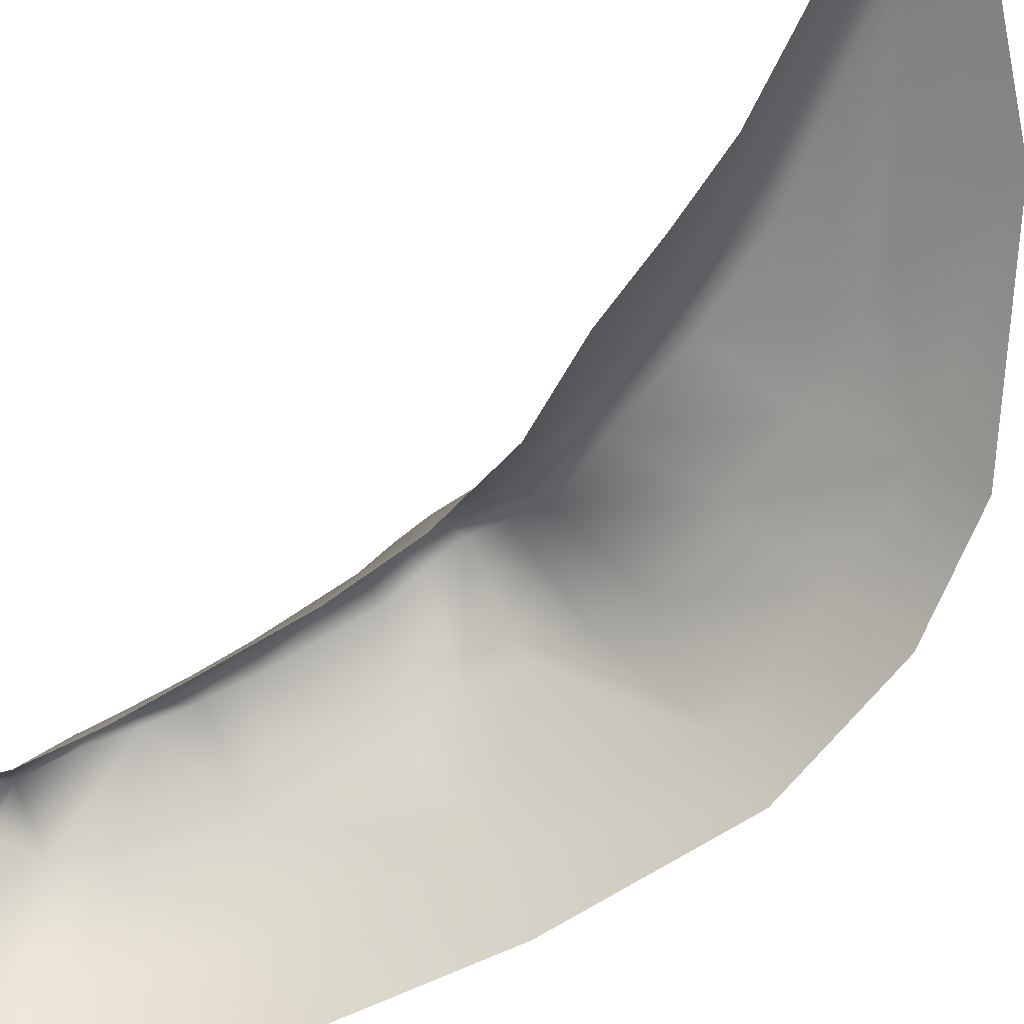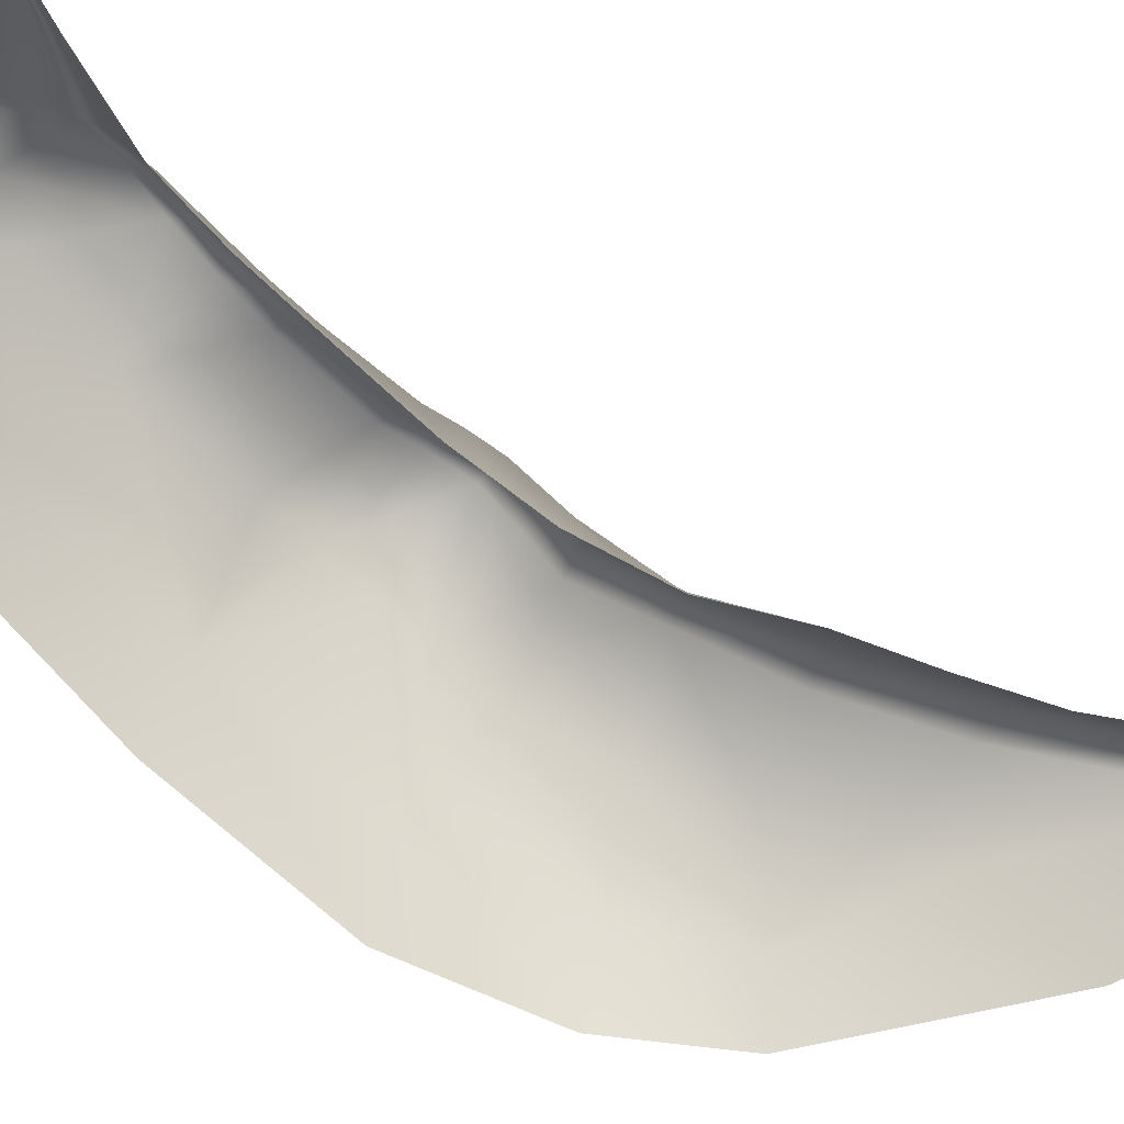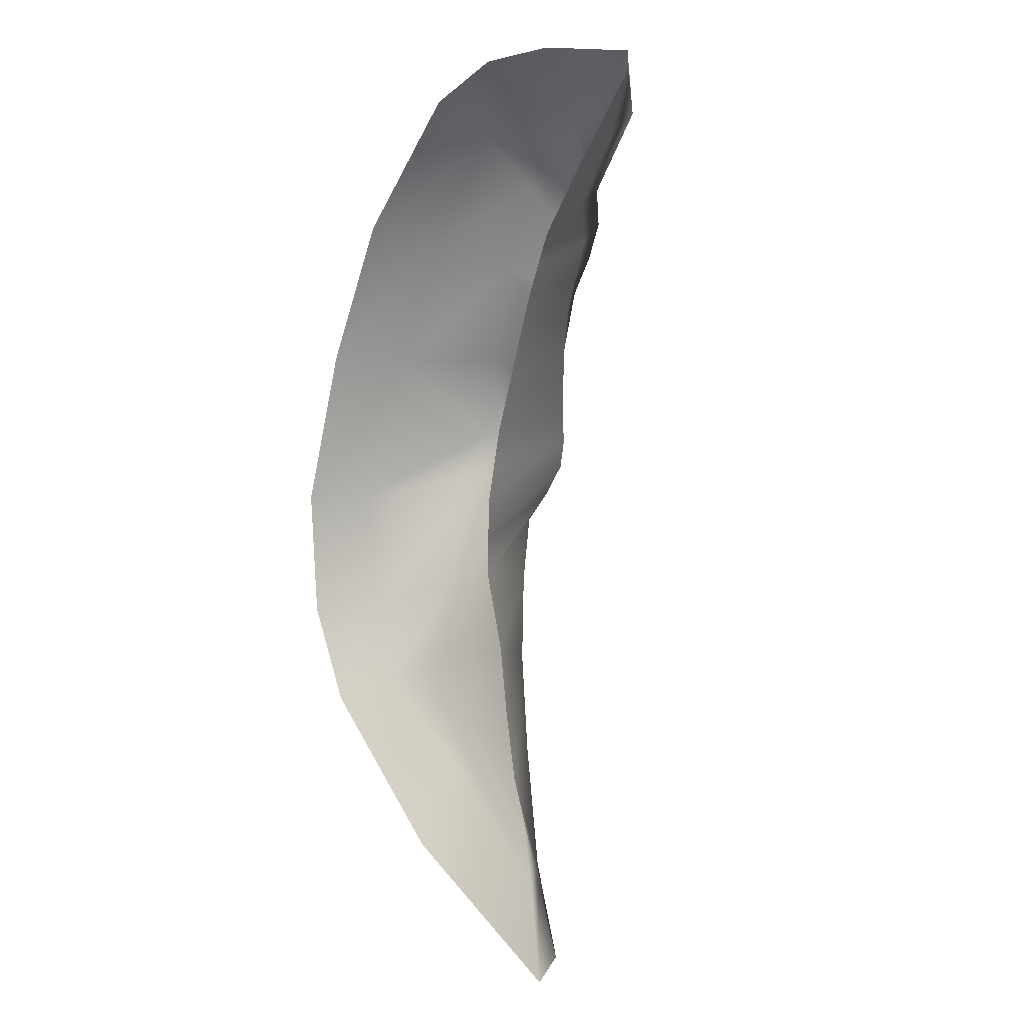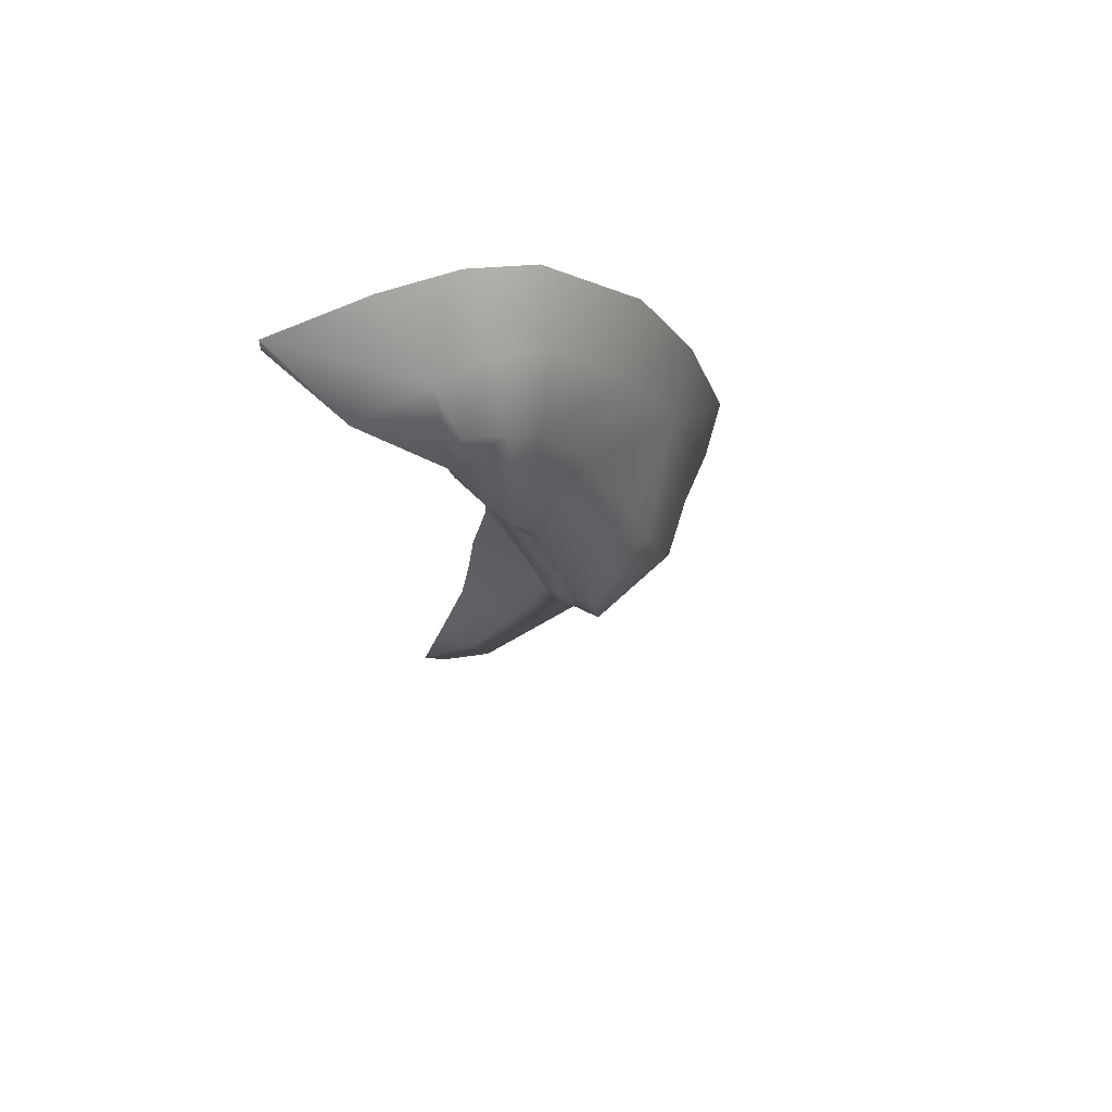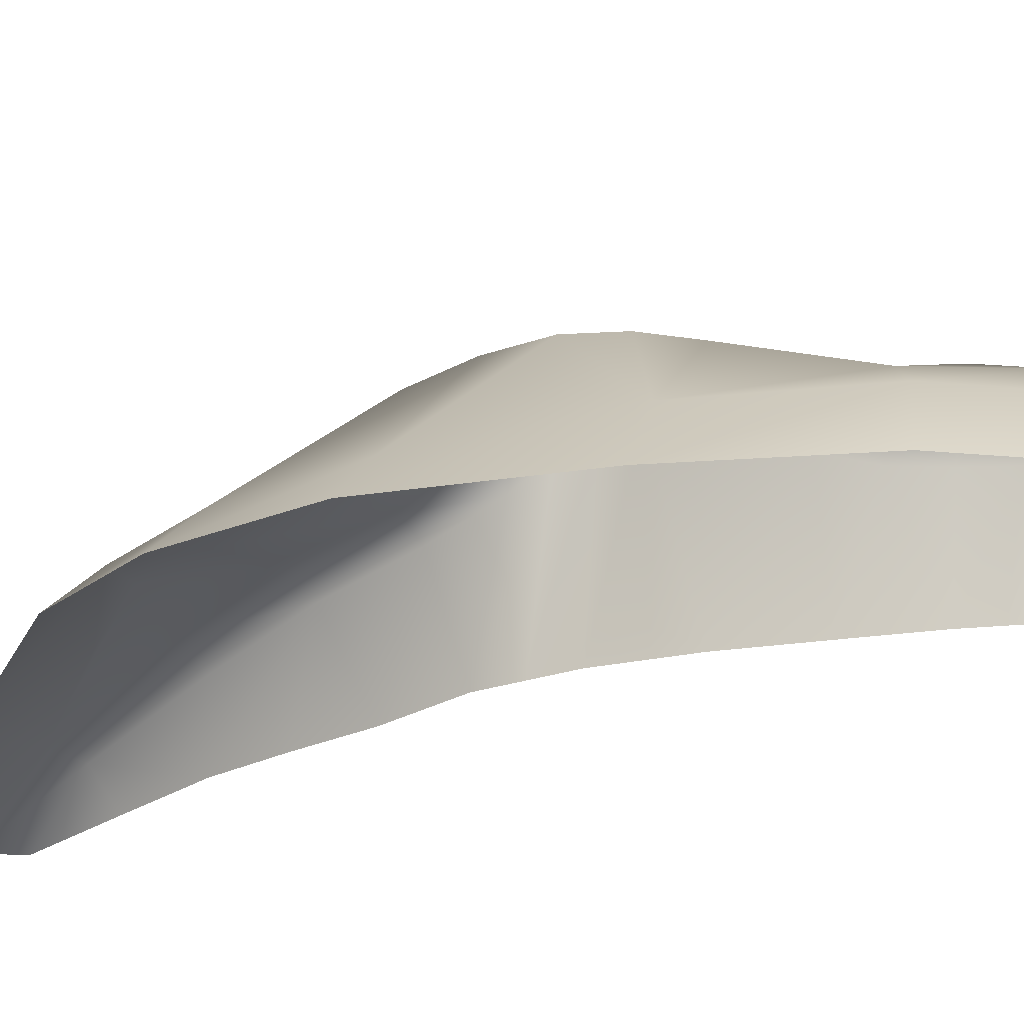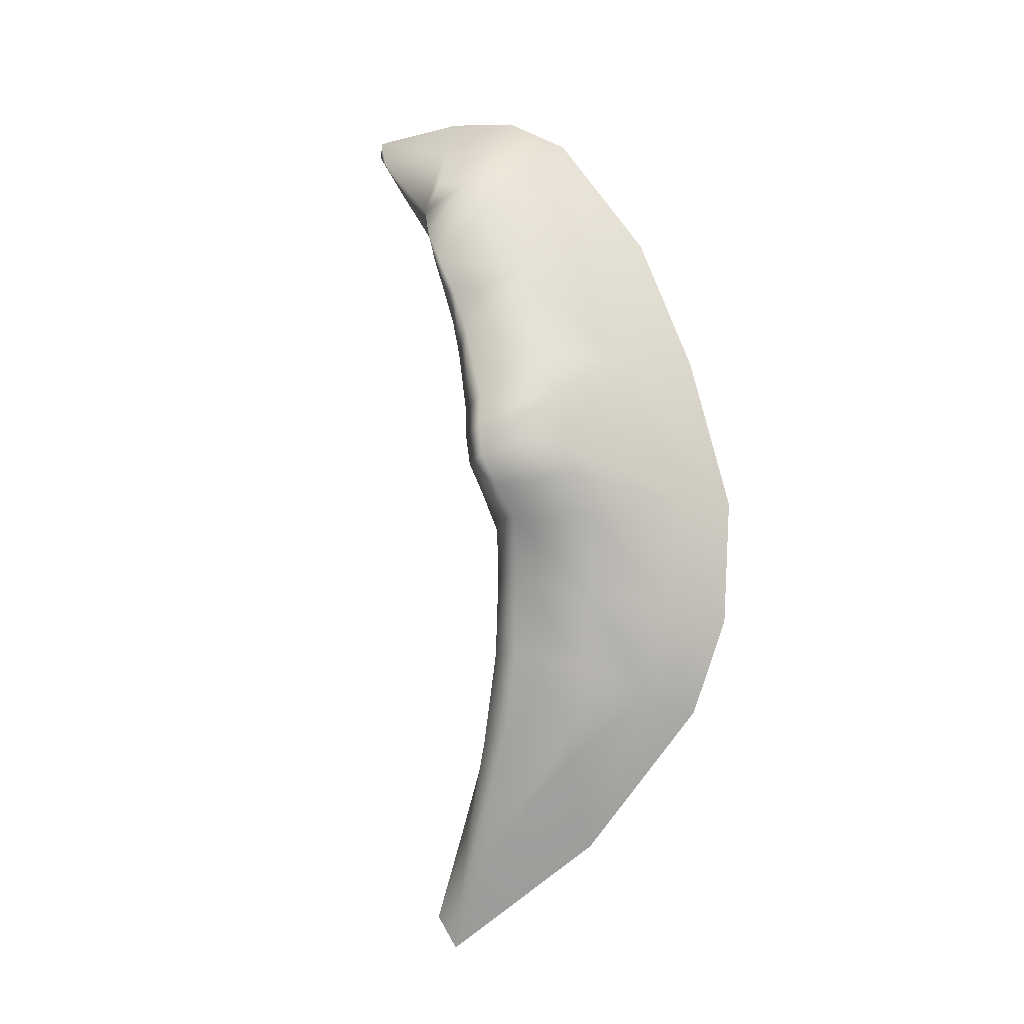
<metadata>
{"format":"obj","ext":"obj","renderer":"f3d","projection":"perspective","resolution":1024,"background":"white","views":[{"elev":-74.4,"azim":136.1,"up":"+Y"},{"elev":-71.0,"azim":62.6,"up":"+Y"},{"elev":7.8,"azim":39.4,"up":"+Z"},{"elev":69.4,"azim":158.6,"up":"+Z"},{"elev":-27.2,"azim":-61.4,"up":"+Y"},{"elev":-6.9,"azim":-155.0,"up":"+Z"}]}
</metadata>
<code>
g rockG003_geo
v 1.381 0.8549 -8.004
v -1.08 4.644e-08 -7.485
v 2.325 4.644e-08 -9.891
v -0.8884 0.8672 -5.637
v -1.365 1.409 -4.706
v 0.3551 1.493 -5.108
v -0.06942 1.864 -3.178
v -2.835 0.8913 -4.089
v -3.597 4.644e-08 -4.482
v -1.63 1.489 -3.449
v -0.2096 2.162 -1.519
v -1.89 1.978 -1.897
v -0.4461 2.737 -0.2293
v -3.398 0.9795 -2.271
v -4.342 4.644e-08 -2.472
v -2.244 2.614 -0.2983
v -3.595 0.9543 0.1445
v -4.485 4.644e-08 0.1488
v -2.688 1.288 3.289
v -3.613 4.644e-08 3.4
v -1.995 2.954 0.6351
v -0.3053 3.344 0.4063
v -0.1645 3.775 1.042
v -1.746 3.119 1.568
v -1.475 3.06 2.441
v -0.05523 3.695 1.747
v 0.05405 3.44 2.452
v -1.204 2.826 3.313
v 0.6299 2.983 4.073
v -0.4581 2.288 5.378
v 0.932 2.952 4.873
v 1.234 3.087 5.673
v -1.666 1.314 6.03
v -2.423 4.644e-08 6.307
v 0.3774 2.181 7.148
v -0.1949 1.218 8.289
v -0.4589 4.644e-08 8.95
v 0.9089 4.644e-08 9.707
v 1.016 2.221 7.664
v 1.641 2.876 6.385
v 2.048 2.268 7.096
v 0.8842 1.274 8.759
v 1.794 2.043 7.799
v 2.017 1.346 8.765
v 2.438 4.644e-08 9.891
v 3.526 1.502 8.608
v 4.474 4.644e-08 9.7
v 3.526 1.502 8.608
v 4.485 4.644e-08 9.323
v 4.474 4.644e-08 9.7
v 3.47 0.8118 8.118
v 3.286 4.644e-08 7.488
v 2.489 4.644e-08 6.179
v 2.246 1.48 6.791
v 2.048 2.268 7.096
v 1.641 2.876 6.385
v 1.972 1.927 6.022
v 2.259 4.644e-08 5.566
v 2.034 4.644e-08 4.95
v 1.697 1.976 5.252
v 1.234 3.087 5.673
v 0.932 2.952 4.873
v 1.409 2.07 4.439
v 1.829 4.644e-08 4.255
v 1.629 4.644e-08 3.557
v 1.121 2.33 3.626
v 0.6299 2.983 4.073
v 1.203 4.644e-08 2.061
v 0.6704 2.863 2.164
v 0.05405 3.44 2.452
v -0.05523 3.695 1.747
v 0.5901 3.022 1.569
v 1.057 4.644e-08 1.284
v 0.912 4.644e-08 0.5072
v 0.5098 3.007 0.9725
v -0.1645 3.775 1.042
v 0.8939 4.644e-08 -0.2858
v -0.3053 3.344 0.4063
v 0.3558 2.721 0.3925
v 0.8759 4.644e-08 -1.079
v 0.2018 2.261 -0.1876
v -0.4461 2.737 -0.2293
v -0.2096 2.162 -1.519
v 0.3299 1.903 -1.457
v 0.5392 1.593 -3.178
v 1.234 4.644e-08 -2.631
v -0.06942 1.864 -3.178
v 1.4 4.644e-08 -4.066
v 0.3551 1.493 -5.108
v 1.622 4.644e-08 -5.479
v 1.023 1.182 -5.156
v 1.739 0.6637 -7.541
v 1.381 0.8549 -8.004
v 2.159 4.644e-08 -7.241
v 2.325 4.644e-08 -9.891
v 2.773 4.644e-08 -9.204
g rockG003_geo_0
f 3 2 1
f 2 4 1
f 4 5 1
f 5 6 1
f 6 5 7
f 4 2 8
f 5 4 8
f 2 9 8
f 5 10 7
f 5 8 10
f 7 10 11
f 10 12 11
f 10 8 12
f 11 12 13
f 8 9 14
f 8 14 12
f 9 15 14
f 12 16 13
f 12 14 16
f 14 15 17
f 14 17 16
f 15 18 17
f 19 17 18
f 20 19 18
f 13 16 21
f 21 16 17
f 22 13 21
f 22 21 23
f 21 17 24
f 21 24 23
f 24 17 19
f 23 24 25
f 25 24 19
f 26 23 25
f 26 25 27
f 25 28 27
f 25 19 28
f 27 28 29
f 28 30 29
f 28 19 30
f 31 29 30
f 31 30 32
f 19 33 30
f 19 20 33
f 20 34 33
f 30 35 32
f 30 33 35
f 33 34 36
f 33 36 35
f 34 37 36
f 36 37 38
f 32 35 39
f 40 32 39
f 40 39 41
f 35 36 42
f 42 36 38
f 39 35 42
f 39 43 41
f 39 42 43
f 42 38 44
f 42 44 43
f 43 44 41
f 38 45 44
f 44 46 41
f 45 47 44
f 47 46 44
f 50 49 48
f 49 51 48
f 52 51 49
f 52 53 51
f 51 54 48
f 53 54 51
f 54 55 48
f 56 55 54
f 57 54 53
f 57 56 54
f 58 57 53
f 58 59 57
f 57 60 56
f 59 60 57
f 60 61 56
f 62 61 60
f 63 60 59
f 63 62 60
f 64 63 59
f 64 65 63
f 63 66 62
f 65 66 63
f 66 67 62
f 65 68 66
f 66 69 67
f 68 69 66
f 69 70 67
f 71 70 69
f 72 69 68
f 72 71 69
f 73 72 68
f 73 74 72
f 72 75 71
f 74 75 72
f 75 76 71
f 74 77 75
f 78 76 75
f 77 79 75
f 79 78 75
f 77 80 79
f 79 81 78
f 80 81 79
f 81 82 78
f 83 82 81
f 84 81 80
f 84 83 81
f 84 85 83
f 86 84 80
f 85 84 86
f 85 87 83
f 88 85 86
f 89 87 85
f 88 90 85
f 91 89 85
f 90 91 85
f 91 92 89
f 92 91 90
f 92 93 89
f 94 92 90
f 95 93 92
f 96 92 94
f 96 95 92

</code>
